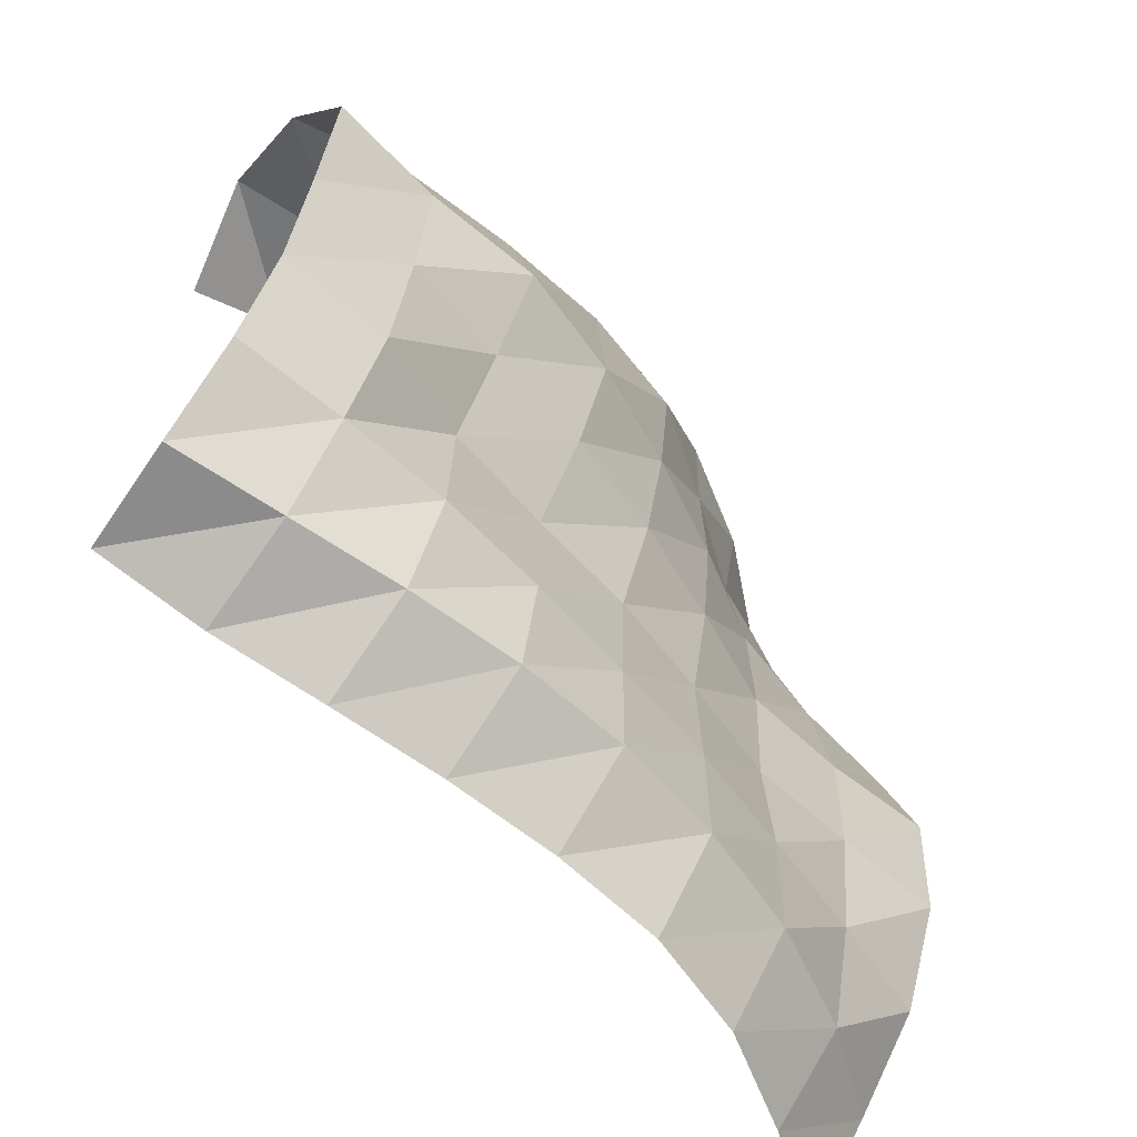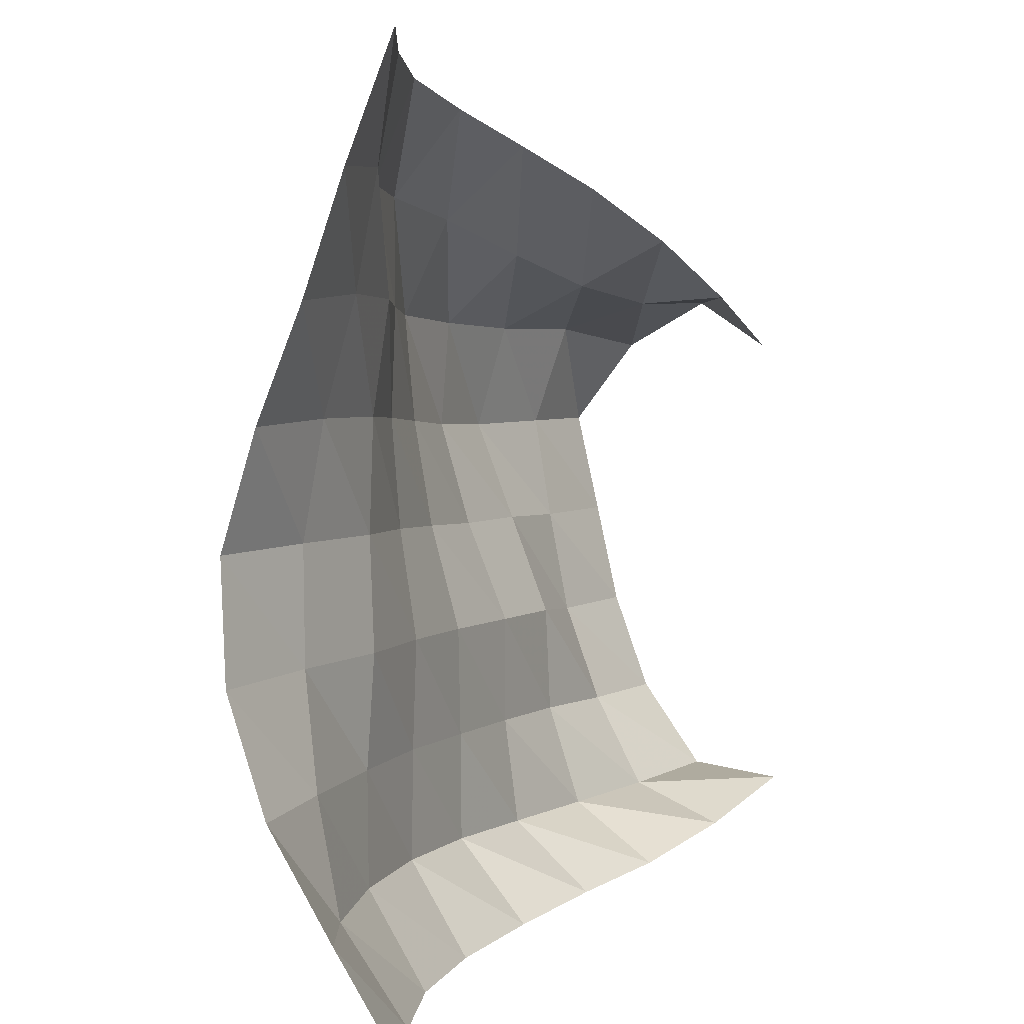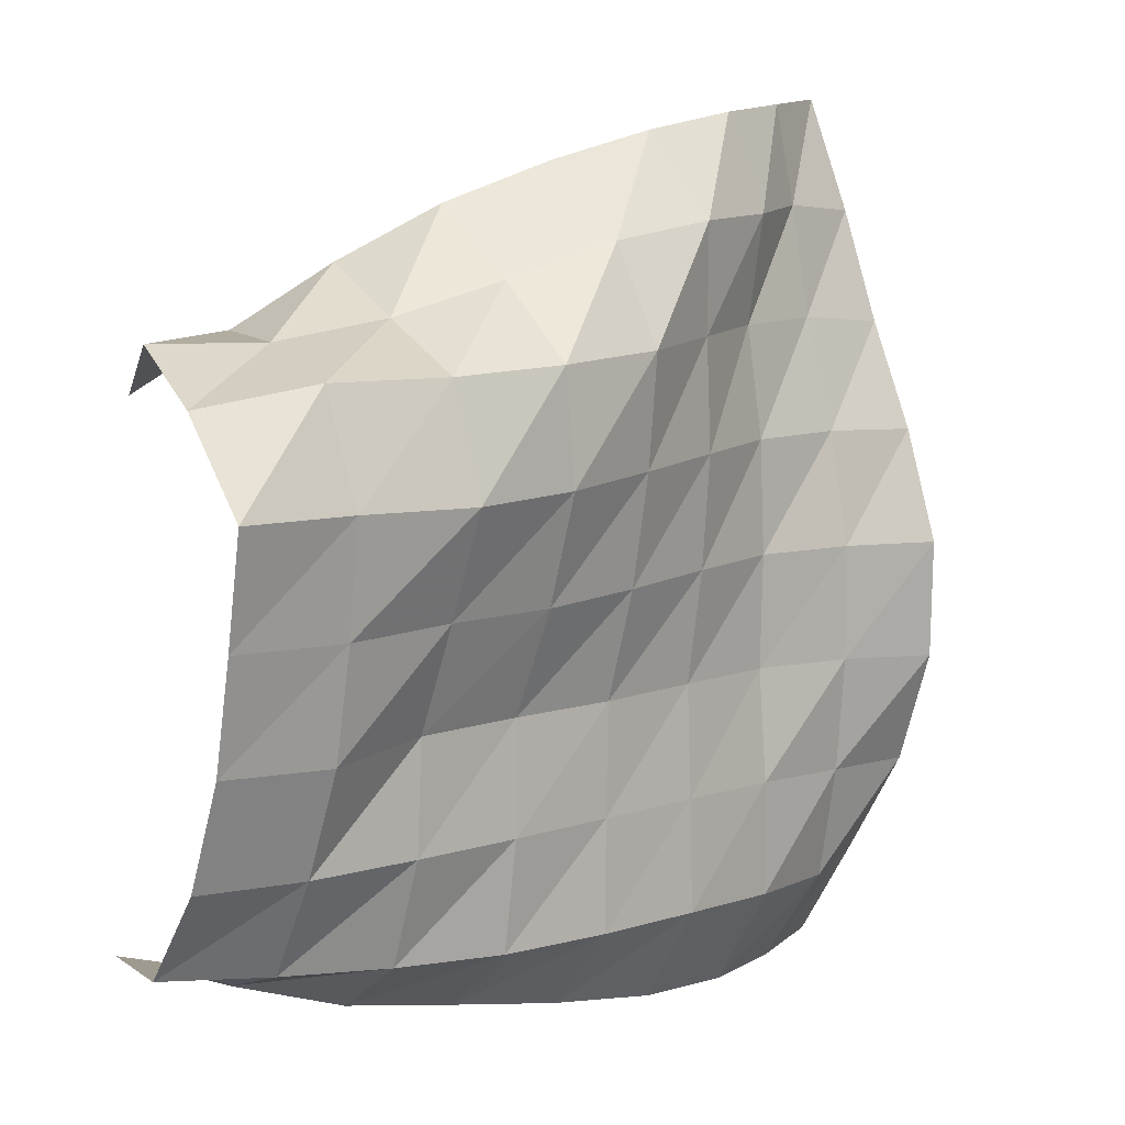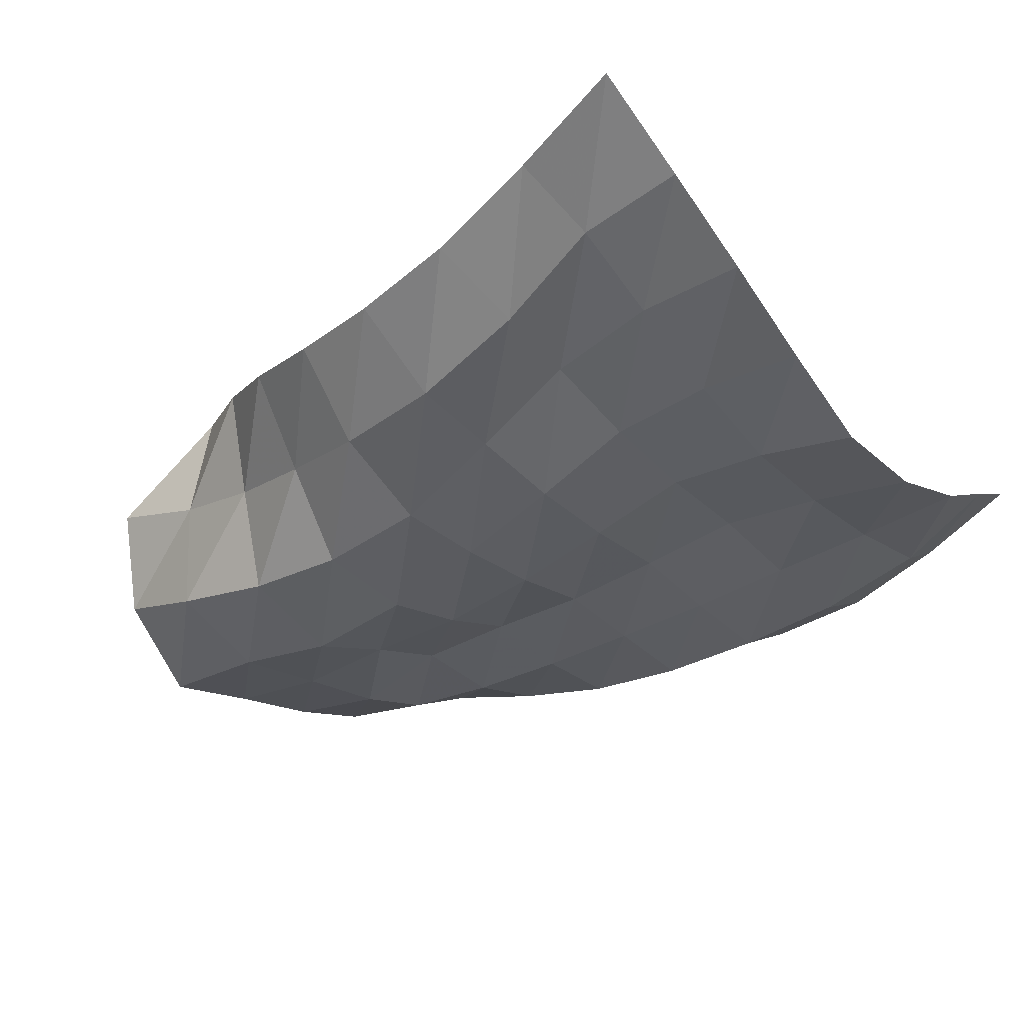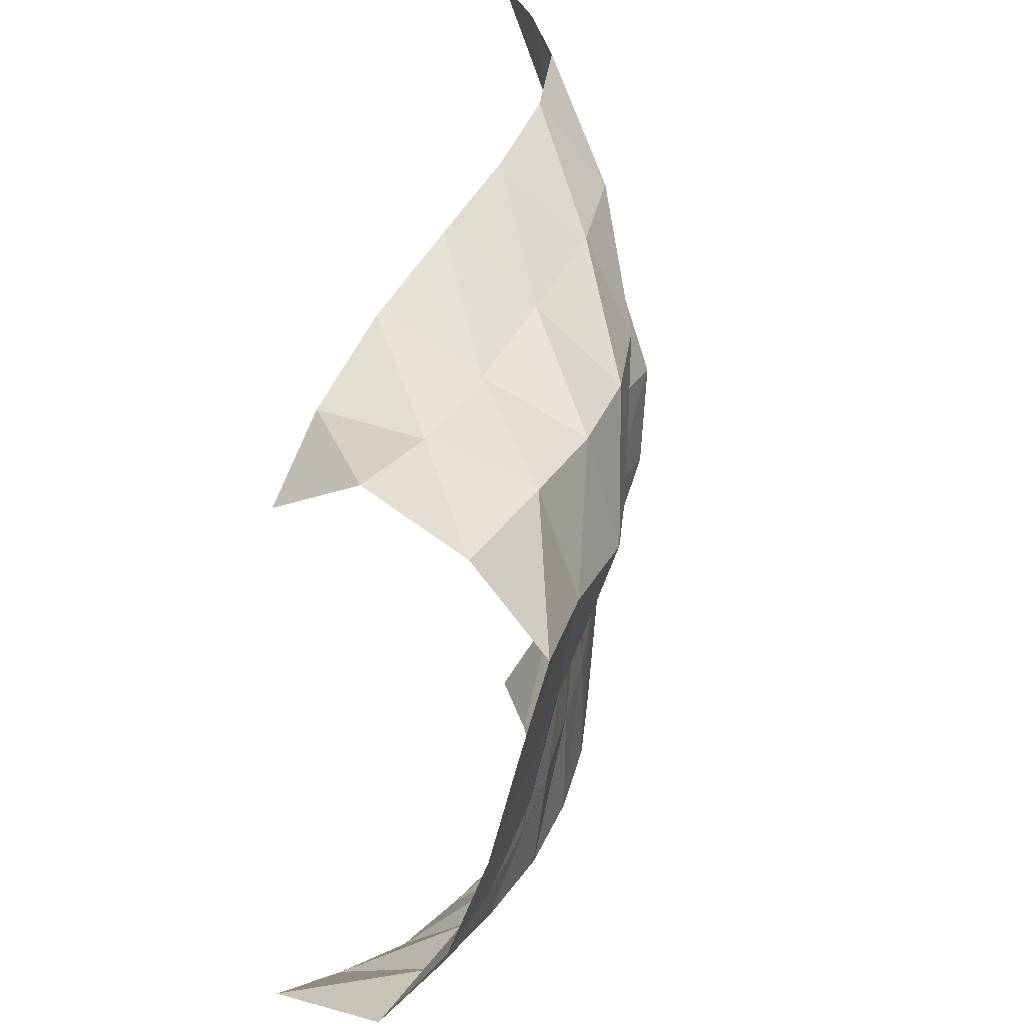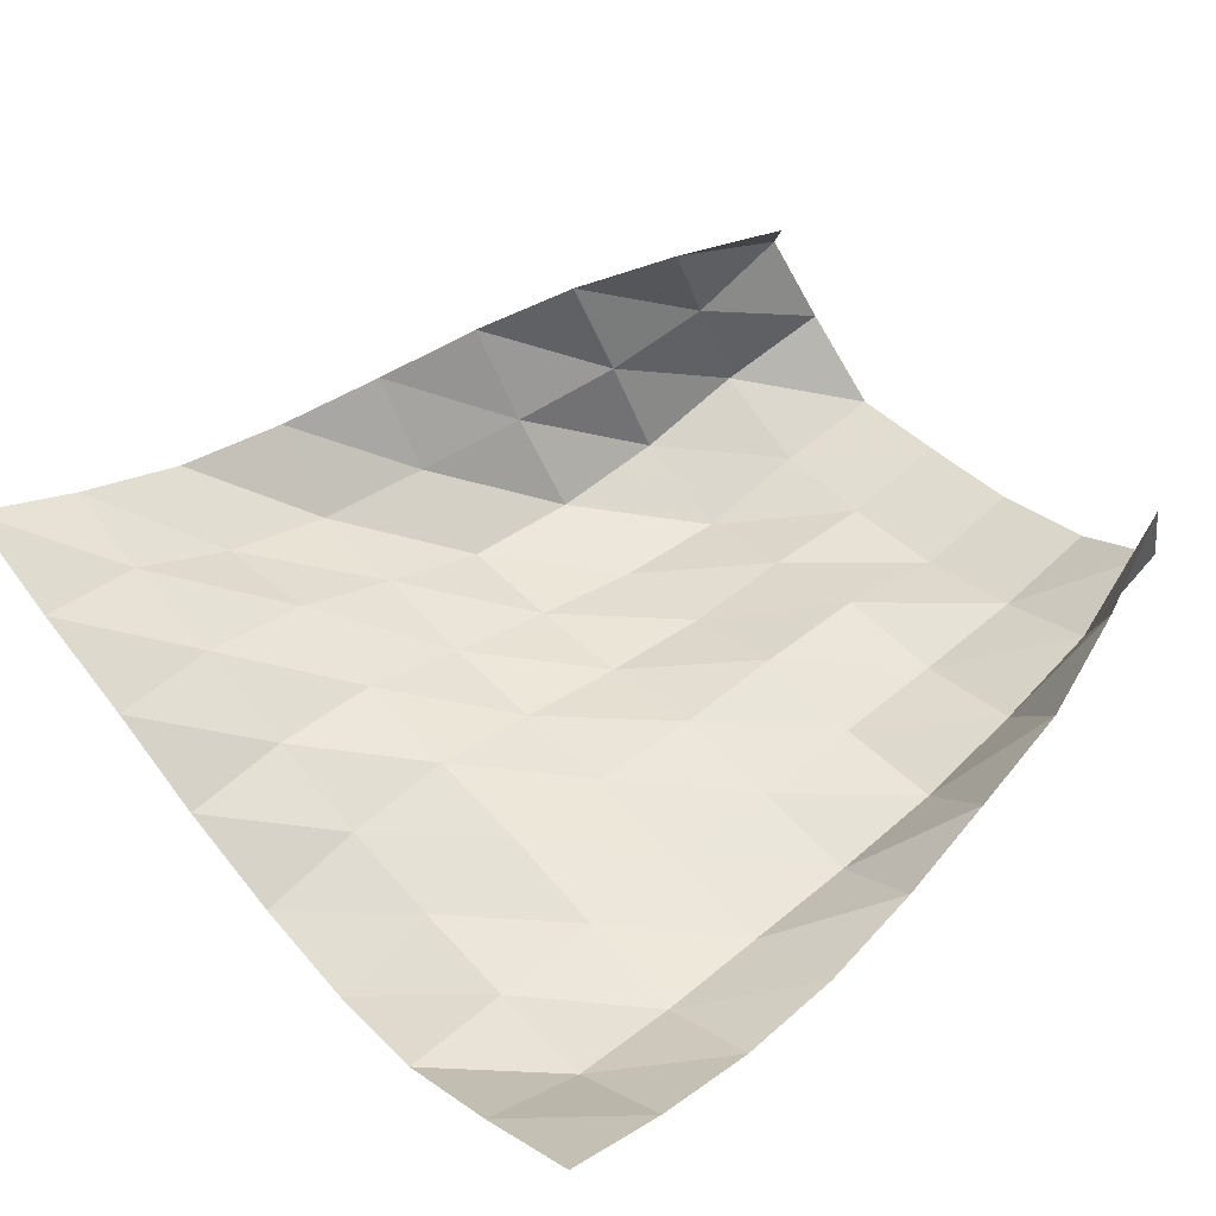
<metadata>
{"format":"obj","ext":"obj","renderer":"f3d","projection":"perspective","resolution":1024,"background":"white","views":[{"elev":-59.9,"azim":-49.5,"up":"+Z"},{"elev":4.9,"azim":115.4,"up":"+Z"},{"elev":6.9,"azim":-41.4,"up":"+Z"},{"elev":-34.0,"azim":35.8,"up":"+Y"},{"elev":24.7,"azim":-78.5,"up":"+Z"},{"elev":57.1,"azim":138.6,"up":"+Y"}]}
</metadata>
<code>
v -1 0 -1
v -0.9764 -0.1331 -0.7761
v -0.9641 -0.2754 -0.5415
v -0.9738 -0.3714 -0.2852
v -0.9835 -0.3872 -0.01843
v -0.9834 -0.3031 0.2376
v -0.9888 -0.1995 0.4837
v -0.9914 -0.1054 0.7399
v -1 0 1
v -1.232 -0.1033 -1.005
v -1.205 -0.2458 -0.7914
v -1.214 -0.3033 -0.533
v -1.222 -0.3349 -0.2733
v -1.229 -0.3414 -0.01383
v -1.232 -0.2929 0.2439
v -1.237 -0.2184 0.4979
v -1.229 -0.1628 0.7495
v -1.242 -0.1215 0.9763
v -1.471 -0.1871 -1
v -1.456 -0.3164 -0.7832
v -1.467 -0.3246 -0.5263
v -1.472 -0.3092 -0.2711
v -1.476 -0.3209 -0.01614
v -1.478 -0.3123 0.2375
v -1.482 -0.2744 0.487
v -1.457 -0.2933 0.7282
v -1.49 -0.2166 0.9491
v -1.719 -0.2132 -0.9888
v -1.713 -0.3466 -0.7768
v -1.719 -0.3457 -0.5251
v -1.721 -0.3374 -0.2746
v -1.717 -0.3751 -0.02571
v -1.714 -0.394 0.2231
v -1.715 -0.3846 0.4702
v -1.711 -0.3834 0.7121
v -1.747 -0.2373 0.903
v -1.963 -0.1838 -0.9655
v -1.97 -0.3491 -0.7791
v -1.971 -0.3519 -0.5306
v -1.969 -0.3563 -0.2816
v -1.961 -0.4215 -0.04057
v -1.957 -0.4638 0.2042
v -1.956 -0.4872 0.4507
v -1.974 -0.3854 0.6706
v -1.991 -0.2003 0.8355
v -2.202 -0.1286 -0.9356
v -2.224 -0.3234 -0.7833
v -2.221 -0.3551 -0.5364
v -2.217 -0.353 -0.2868
v -2.21 -0.4488 -0.05559
v -2.208 -0.5208 0.1838
v -2.22 -0.507 0.4306
v -2.217 -0.3223 0.5924
v -2.22 -0.1247 0.7465
v -2.439 -0.06128 -0.9069
v -2.471 -0.2702 -0.7777
v -2.47 -0.3484 -0.5425
v -2.467 -0.3588 -0.294
v -2.463 -0.4513 -0.06068
v -2.469 -0.5488 0.1714
v -2.481 -0.4812 0.4145
v -2.456 -0.2565 0.5205
v -2.424 -0.02862 0.6274
v -2.662 0.0275 -0.8416
v -2.711 -0.2037 -0.7655
v -2.716 -0.3235 -0.5505
v -2.711 -0.4086 -0.319
v -2.715 -0.4605 -0.07355
v -2.729 -0.5092 0.1709
v -2.744 -0.4301 0.4102
v -2.697 -0.1925 0.4772
v -2.627 0.04723 0.493
v -2.884 0.1069 -0.7549
v -2.95 -0.1339 -0.7456
v -2.96 -0.2861 -0.5477
v -2.958 -0.3733 -0.3151
v -2.969 -0.4344 -0.0738
v -2.987 -0.499 0.1676
v -2.989 -0.3451 0.3657
v -2.938 -0.1243 0.4778
v -2.843 0.08084 0.3691
f 1 10 2
f 2 10 11
f 2 11 3
f 3 11 12
f 3 12 4
f 4 12 13
f 4 13 5
f 5 13 14
f 5 14 6
f 6 14 15
f 6 15 7
f 7 15 16
f 7 16 8
f 8 16 17
f 8 17 9
f 9 17 18
f 10 19 11
f 11 19 20
f 11 20 12
f 12 20 21
f 12 21 13
f 13 21 22
f 13 22 14
f 14 22 23
f 14 23 15
f 15 23 24
f 15 24 16
f 16 24 25
f 16 25 17
f 17 25 26
f 17 26 18
f 18 26 27
f 19 28 20
f 20 28 29
f 20 29 21
f 21 29 30
f 21 30 22
f 22 30 31
f 22 31 23
f 23 31 32
f 23 32 24
f 24 32 33
f 24 33 25
f 25 33 34
f 25 34 26
f 26 34 35
f 26 35 27
f 27 35 36
f 28 37 29
f 29 37 38
f 29 38 30
f 30 38 39
f 30 39 31
f 31 39 40
f 31 40 32
f 32 40 41
f 32 41 33
f 33 41 42
f 33 42 34
f 34 42 43
f 34 43 35
f 35 43 44
f 35 44 36
f 36 44 45
f 37 46 38
f 38 46 47
f 38 47 39
f 39 47 48
f 39 48 40
f 40 48 49
f 40 49 41
f 41 49 50
f 41 50 42
f 42 50 51
f 42 51 43
f 43 51 52
f 43 52 44
f 44 52 53
f 44 53 45
f 45 53 54
f 46 55 47
f 47 55 56
f 47 56 48
f 48 56 57
f 48 57 49
f 49 57 58
f 49 58 50
f 50 58 59
f 50 59 51
f 51 59 60
f 51 60 52
f 52 60 61
f 52 61 53
f 53 61 62
f 53 62 54
f 54 62 63
f 55 64 56
f 56 64 65
f 56 65 57
f 57 65 66
f 57 66 58
f 58 66 67
f 58 67 59
f 59 67 68
f 59 68 60
f 60 68 69
f 60 69 61
f 61 69 70
f 61 70 62
f 62 70 71
f 62 71 63
f 63 71 72
f 64 73 65
f 65 73 74
f 65 74 66
f 66 74 75
f 66 75 67
f 67 75 76
f 67 76 68
f 68 76 77
f 68 77 69
f 69 77 78
f 69 78 70
f 70 78 79
f 70 79 71
f 71 79 80
f 71 80 72
f 72 80 81

</code>
